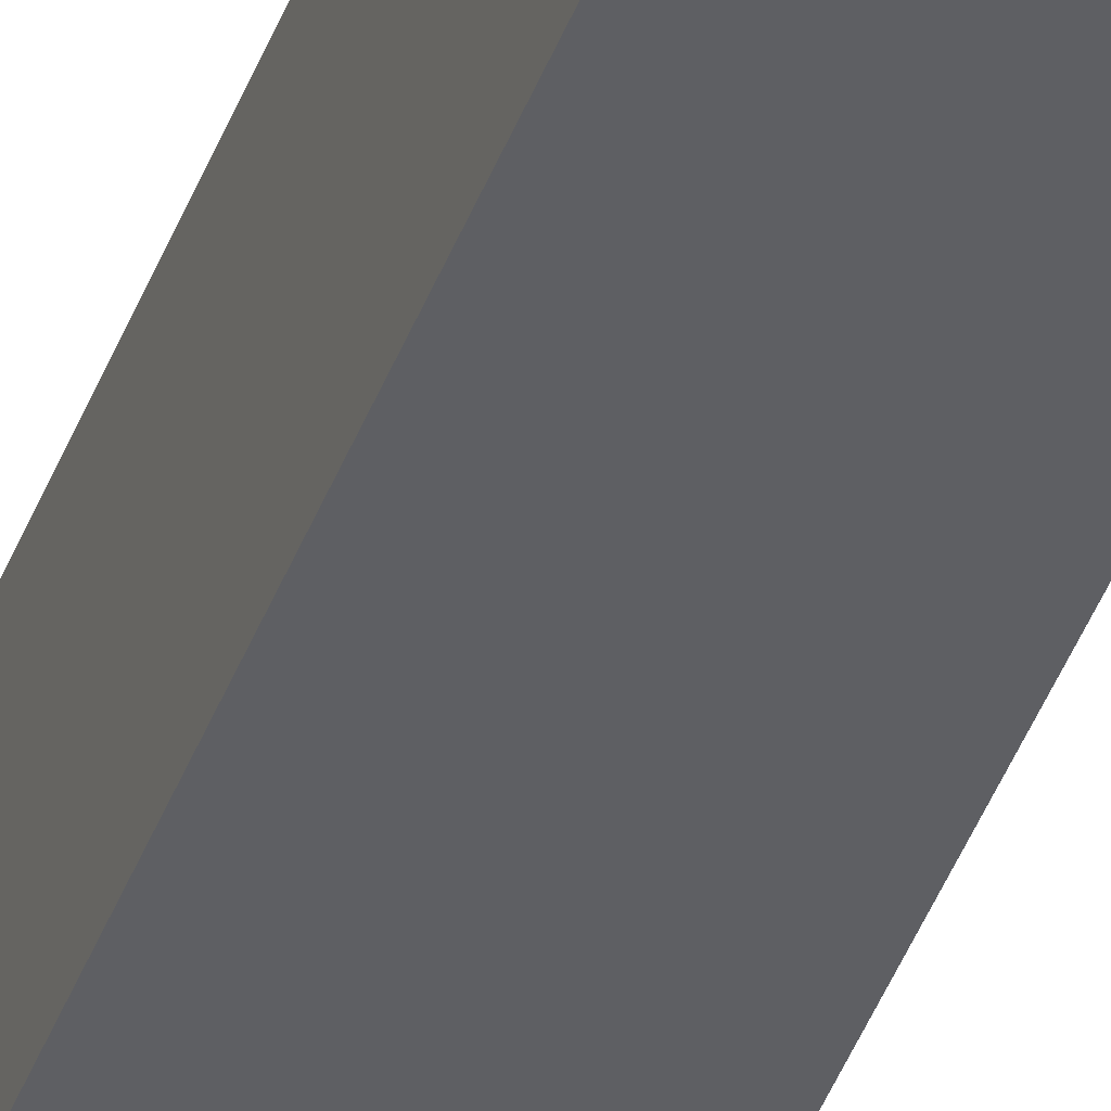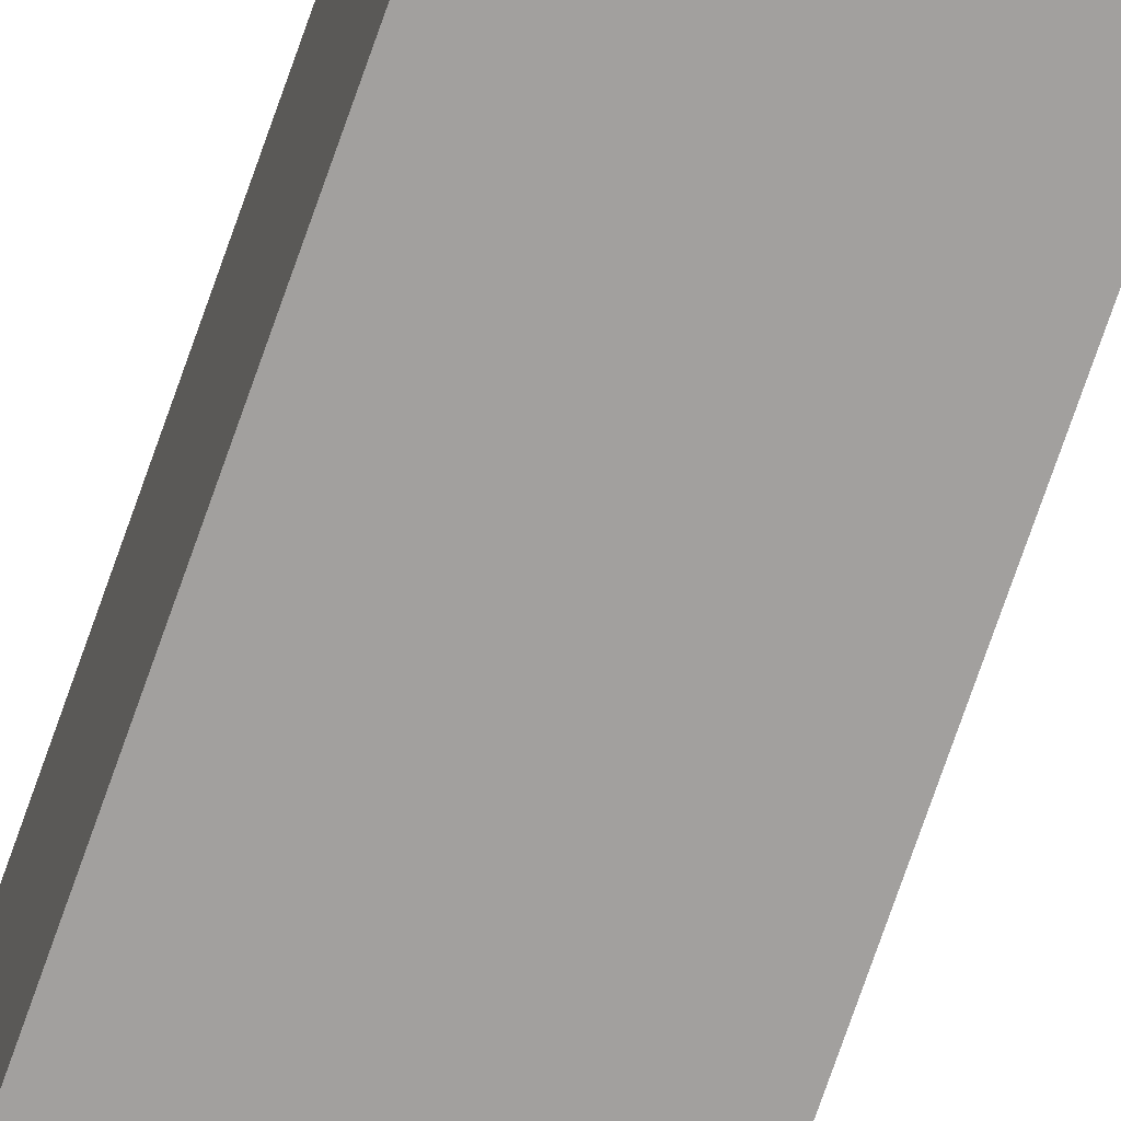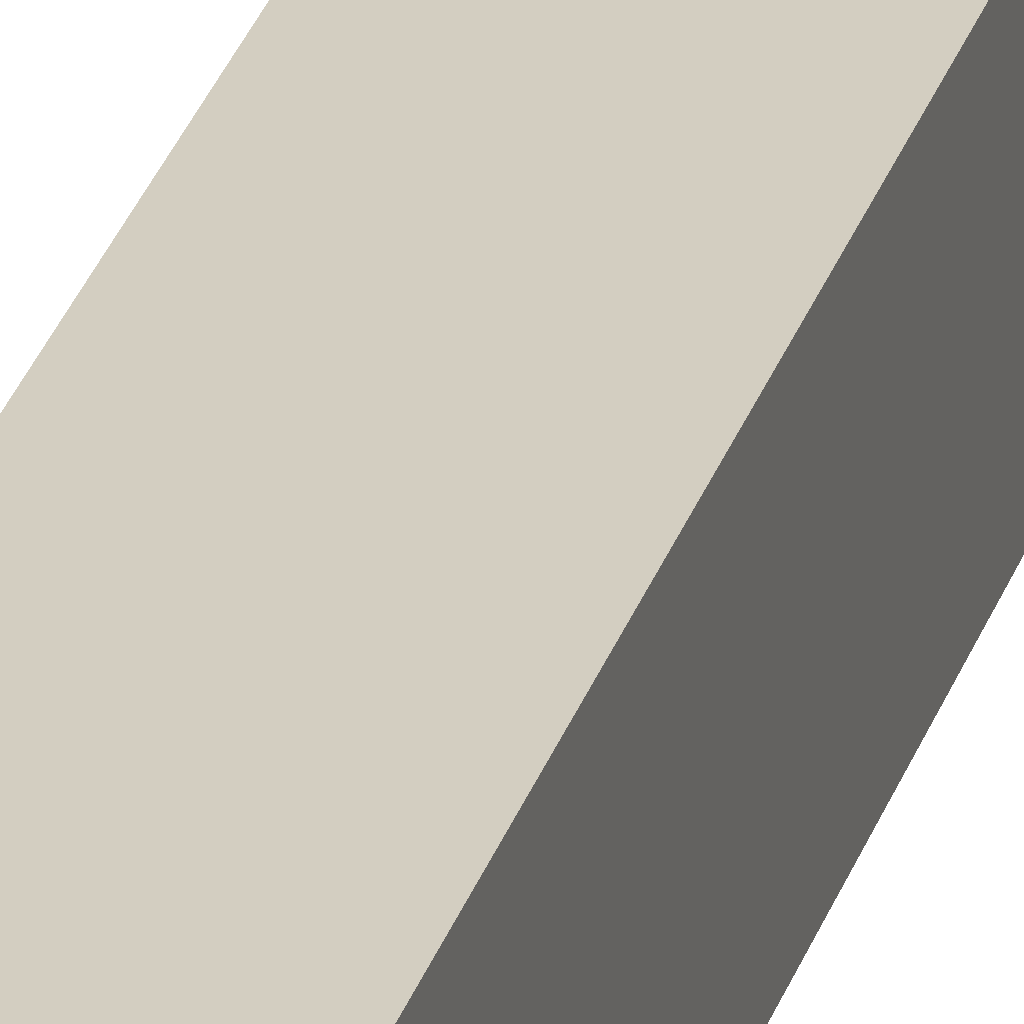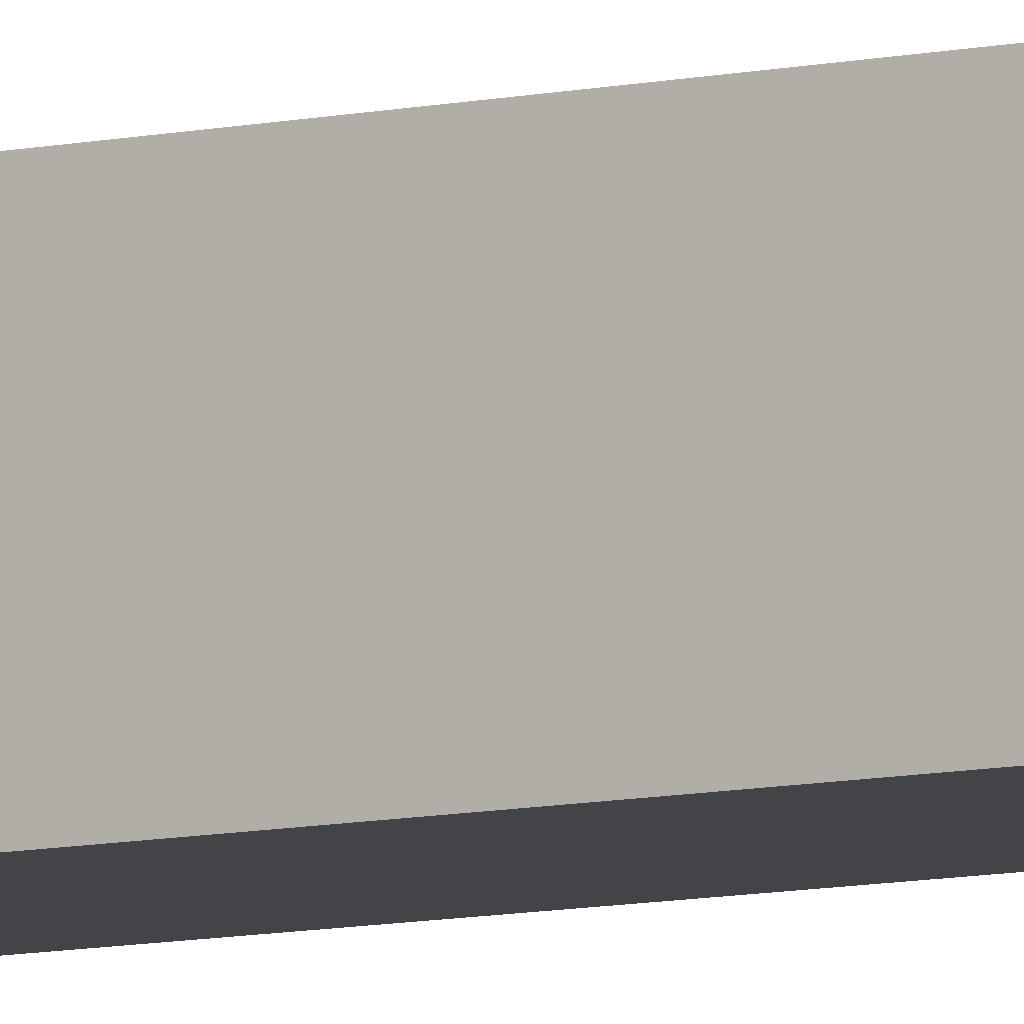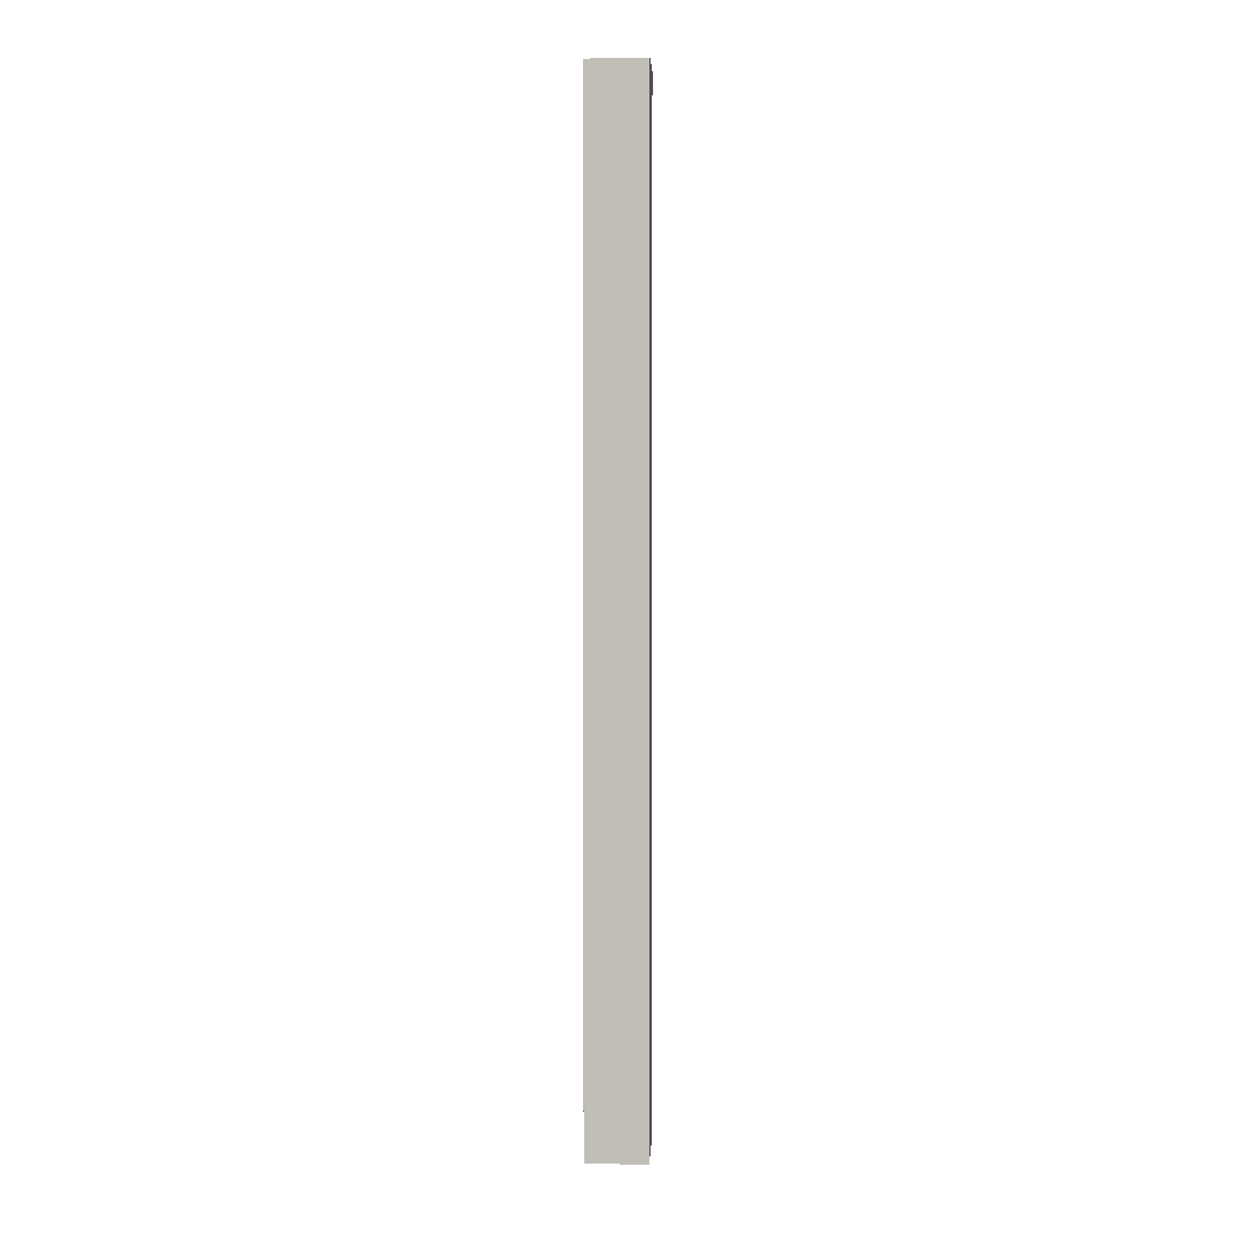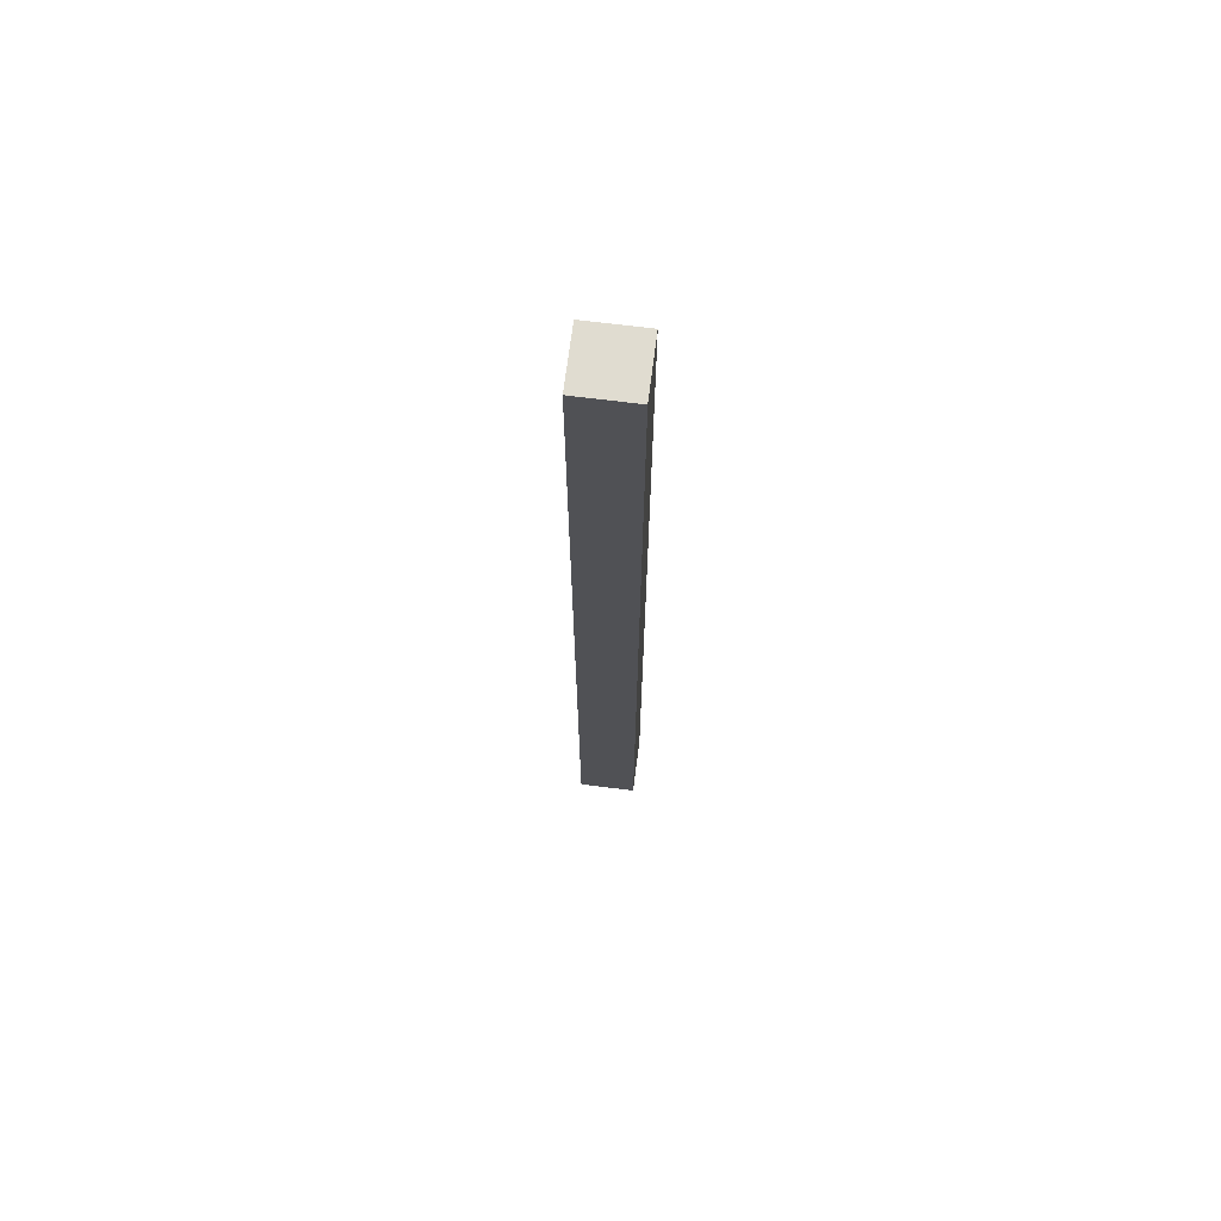
<metadata>
{"format":"obj","ext":"obj","renderer":"f3d","projection":"perspective","resolution":1024,"background":"white","views":[{"elev":-41.3,"azim":-19.1,"up":"+Y"},{"elev":-71.9,"azim":161.0,"up":"+Y"},{"elev":25.1,"azim":-165.8,"up":"+Y"},{"elev":-7.9,"azim":124.3,"up":"+Y"},{"elev":3.5,"azim":-87.0,"up":"+Z"},{"elev":69.5,"azim":-172.8,"up":"+Z"}]}
</metadata>
<code>
v -0.3  -0.3  -5
v  0.3  -0.3  -5
v  0.3 0.3  -5
v -0.3 0.3  -5
v -0.3  -0.3 5
v  0.3  -0.3 5
v  0.3 0.3 5
v -0.3 0.3 5
f 1 2 3
f 1 3 4
f 5 8 7
f 5 7 6
f 5 1 4
f 5 4 8
f 2 6 7
f 2 7 3
f 5 6 2
f 5 2 1
f 4 3 7
f 4 7 8

</code>
